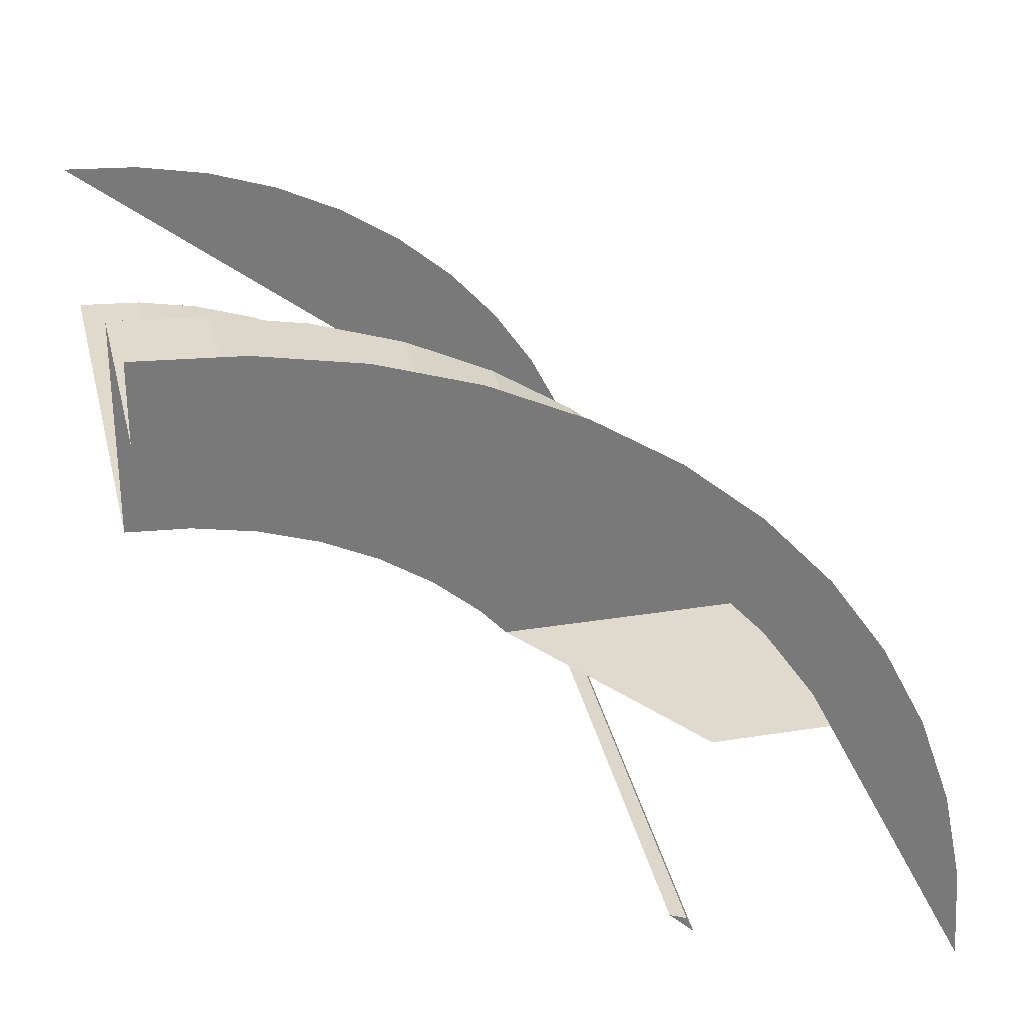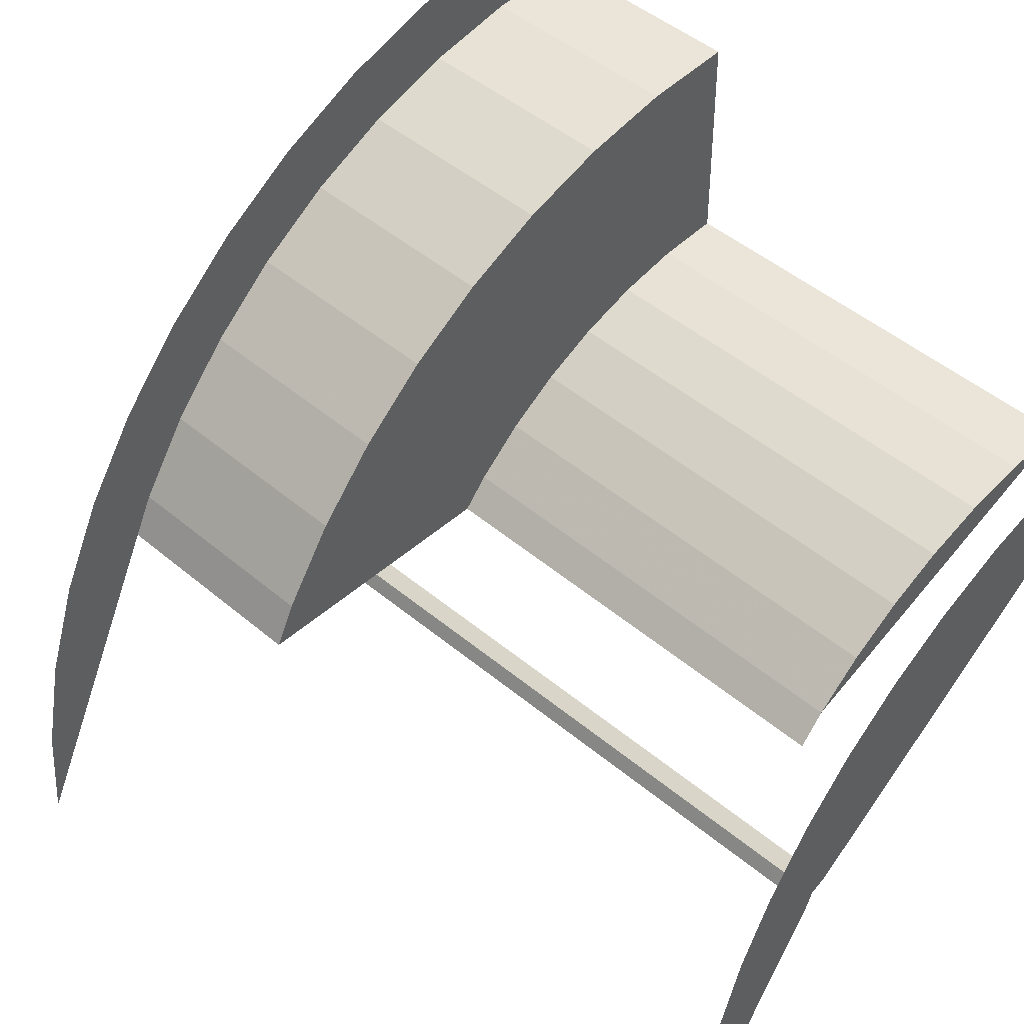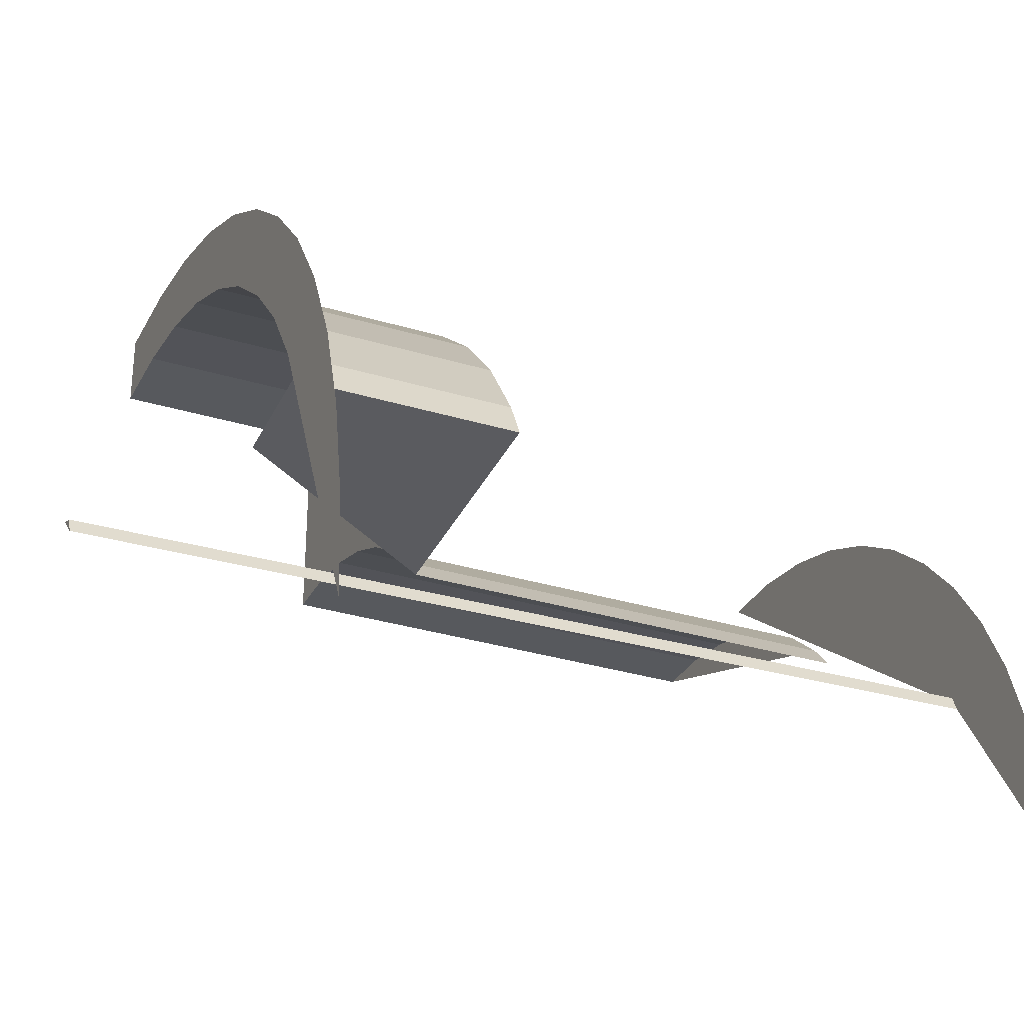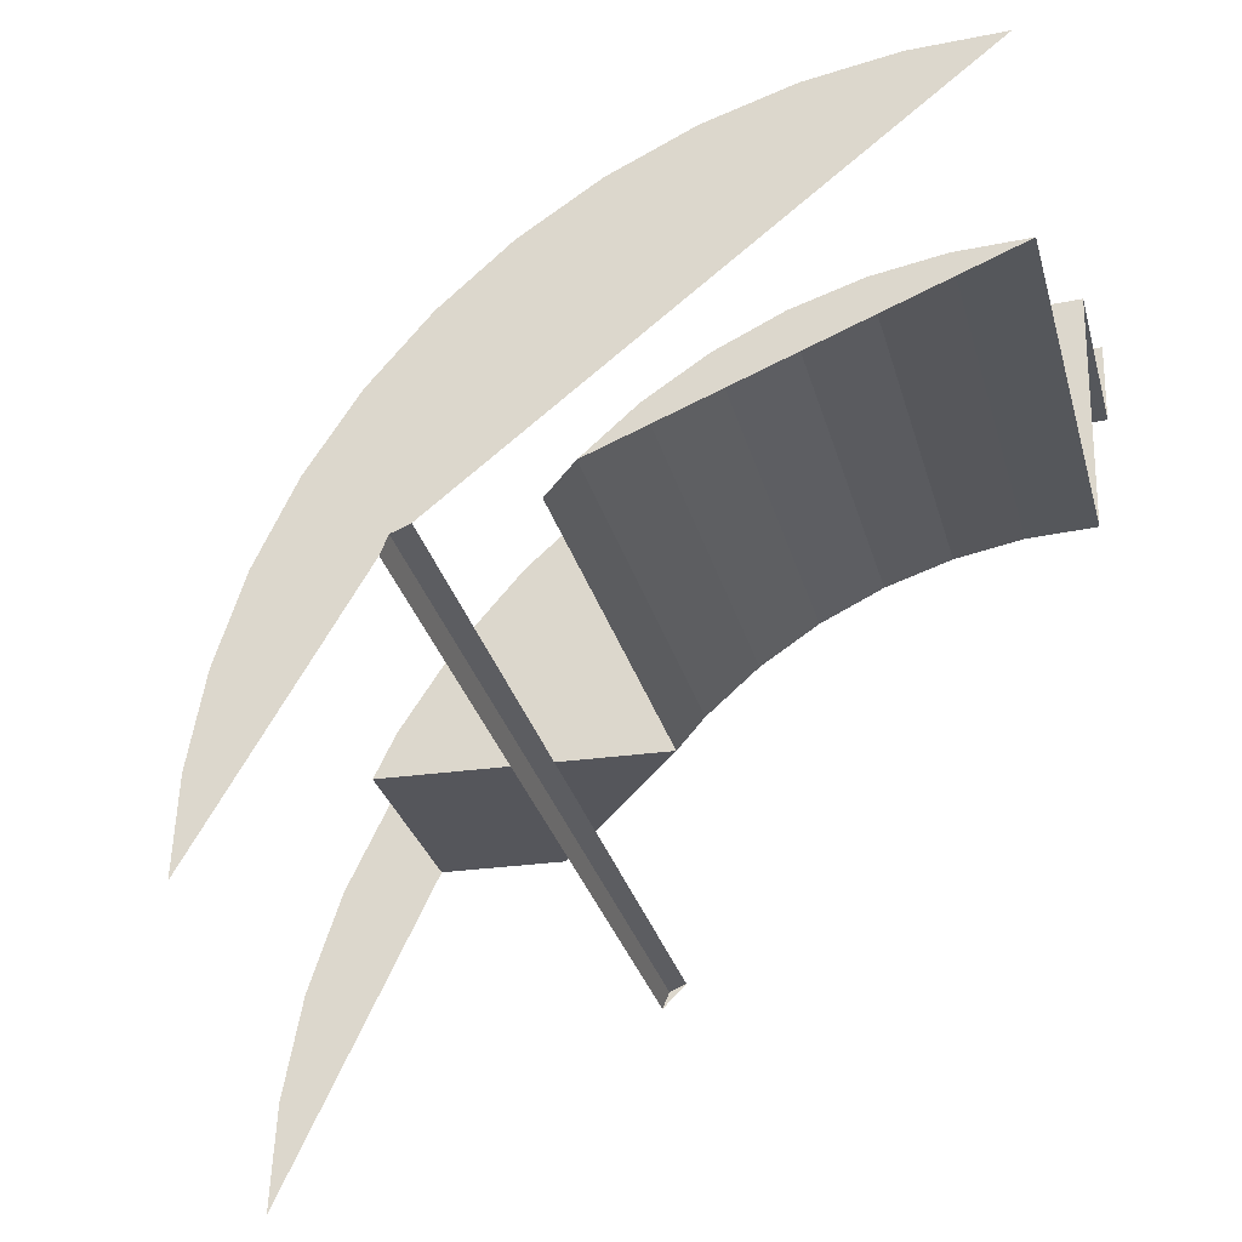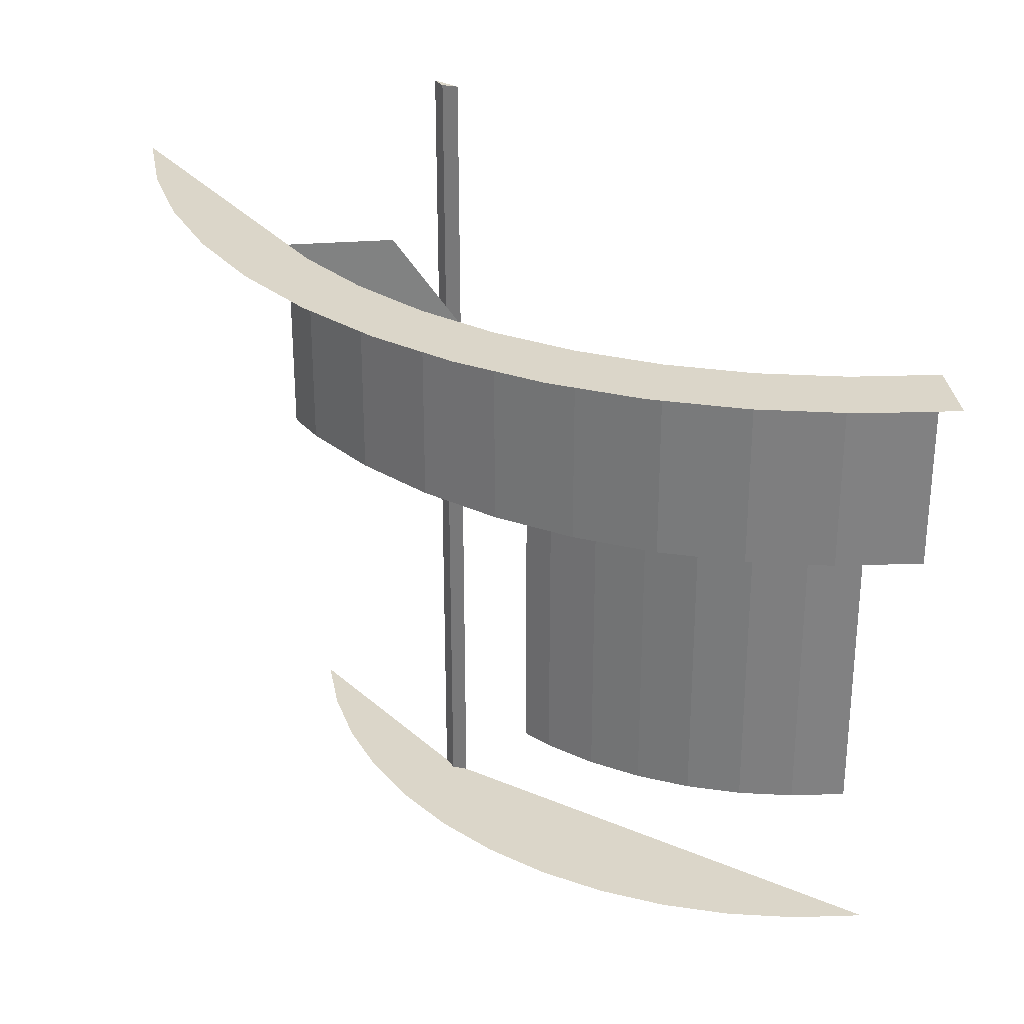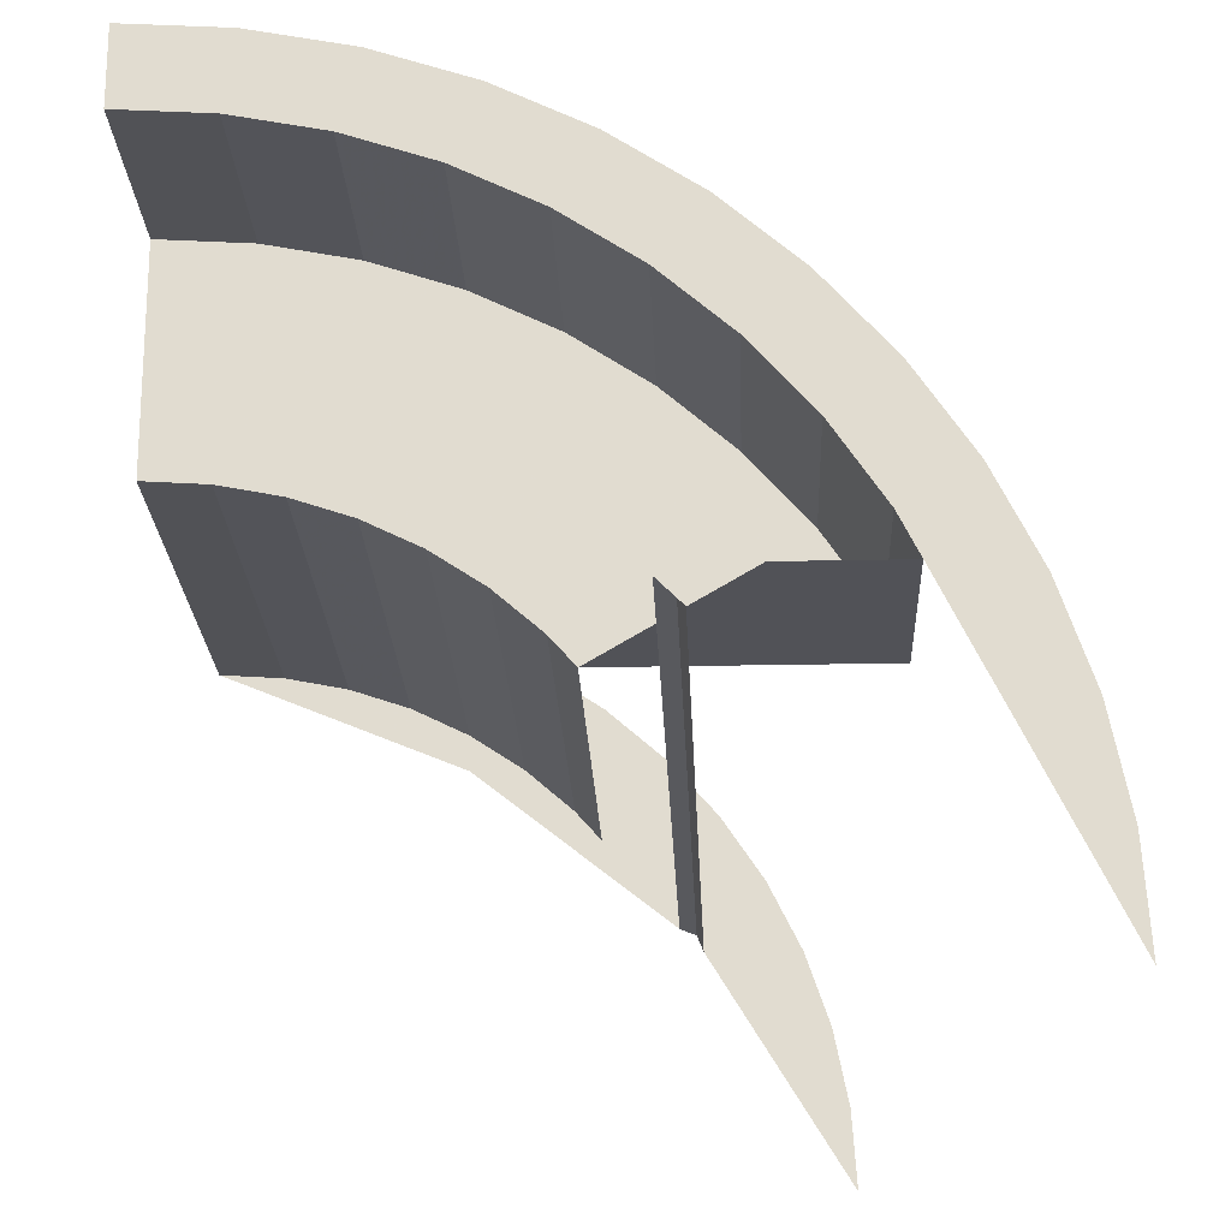
<metadata>
{"format":"obj","ext":"obj","renderer":"f3d","projection":"perspective","resolution":1024,"background":"white","views":[{"elev":32.6,"azim":167.4,"up":"+Z"},{"elev":45.8,"azim":-45.6,"up":"+Z"},{"elev":-33.1,"azim":-112.5,"up":"+Z"},{"elev":-26.3,"azim":13.0,"up":"+Z"},{"elev":29.8,"azim":-6.5,"up":"+Y"},{"elev":-21.5,"azim":-177.8,"up":"+Z"}]}
</metadata>
<code>
v 0 -0.325 1.54
v 0 -0.325 1.711
v -0.2233 -0.325 1.697
v -0.201 -0.325 1.527
v -0.201 -0.325 1.527
v -0.2233 -0.325 1.697
v -0.4429 -0.325 1.653
v -0.3986 -0.325 1.488
v -0.3986 -0.325 1.488
v -0.4429 -0.325 1.653
v -0.6549 -0.325 1.581
v -0.5894 -0.325 1.423
v -0.5894 -0.325 1.423
v -0.6549 -0.325 1.581
v -0.8556 -0.325 1.482
v -0.7701 -0.325 1.334
v -0.7701 -0.325 1.334
v -0.8556 -0.325 1.482
v -1.042 -0.325 1.358
v -0.9376 -0.325 1.222
v -0.9376 -0.325 1.222
v -1.042 -0.325 1.358
v -1.21 -0.325 1.21
v -1.089 -0.325 1.089
v -1.089 -0.325 1.089
v -1.21 -0.325 1.21
v -1.358 -0.325 1.042
v -1.222 -0.325 0.9376
v -1.222 -0.325 0.9376
v -1.358 -0.325 1.042
v -1.482 -0.325 0.8556
v -1.334 -0.325 0.7701
v -1.482 -0.325 0.8556
v -1.711 -0.325 0
v -1.697 -0.325 0.2233
v -1.581 -0.325 0.6549
v -1.581 -0.325 0.6549
v -1.697 -0.325 0.2233
v -1.653 -0.325 0.4429
v -1.378 -0.325 0.6797
v -1.711 -0.325 0
v -1.482 -0.325 0.8556
v -1.334 -0.325 0.7701
v -1.378 -0.325 0.6797
v -1.482 -0.325 0.8556
v -0.201 -0.325 1.527
v 0 -0.325 1.54
v 0 -0.8 1.54
v -0.201 -0.8 1.527
v -0.3986 -0.325 1.488
v -0.201 -0.325 1.527
v -0.201 -0.8 1.527
v -0.3986 -0.8 1.488
v -0.5894 -0.325 1.423
v -0.3986 -0.325 1.488
v -0.3986 -0.8 1.488
v -0.5894 -0.8 1.423
v -0.7701 -0.325 1.334
v -0.5894 -0.325 1.423
v -0.5894 -0.8 1.423
v -0.7701 -0.8 1.334
v -0.9376 -0.325 1.222
v -0.7701 -0.325 1.334
v -0.7701 -0.8 1.334
v -0.9376 -0.8 1.222
v -1.089 -0.325 1.089
v -0.9376 -0.325 1.222
v -0.9376 -0.8 1.222
v -1.089 -0.8 1.089
v -1.222 -0.325 0.9376
v -1.089 -0.325 1.089
v -1.089 -0.8 1.089
v -1.222 -0.8 0.9376
v -1.334 -0.325 0.7701
v -1.222 -0.325 0.9376
v -1.222 -0.8 0.9376
v -1.334 -0.8 0.7701
v -1.378 -0.325 0.6797
v -1.378 -0.8 0.6797
v -0.7975 -0.8 0.6797
v -1.125 -0.325 0.6797
v -1.378 -0.325 0.6797
v -1.334 -0.325 0.7701
v -1.334 -0.8 0.7701
v -1.378 -0.8 0.6797
v 0 -0.8 1.54
v -0.201 -0.8 1.527
v -0.3986 -0.8 1.488
v -0.5894 -0.8 1.423
v 0 -0.8 1.54
v -0.5894 -0.8 1.423
v -0.7701 -0.8 1.334
v -0.9376 -0.8 1.222
v 0 -0.8 1.54
v -0.9376 -0.8 1.222
v -1.089 -0.8 1.089
v -1.222 -0.8 0.9376
v -1.334 -0.8 0.7701
v 0 -0.8 1.54
v -1.222 -0.8 0.9376
v 0 -0.8 1.05
v -0.2088 -0.8 1.05
v -0.137 -0.8 1.041
v -0.137 -0.8 1.041
v -0.2088 -0.8 1.05
v -0.2717 -0.8 1.014
v -0.4018 -0.8 0.9701
v -0.2717 -0.8 1.014
v -0.2088 -0.8 1.05
v -0.4018 -0.8 0.9701
v -0.5948 -0.8 0.8902
v -0.525 -0.8 0.9093
v -0.525 -0.8 0.9093
v -0.5948 -0.8 0.8902
v -0.6392 -0.8 0.8331
v -0.7425 -0.8 0.7425
v -0.6392 -0.8 0.8331
v -0.5948 -0.8 0.8902
v 0 -0.8 1.54
v 0 -0.8 1.05
v -0.2088 -0.8 1.05
v -0.2088 -0.8 1.05
v -0.4018 -0.8 0.9701
v 0 -0.8 1.54
v -0.4018 -0.8 0.9701
v -0.5948 -0.8 0.8902
v -1.334 -0.8 0.7701
v 0 -0.8 1.54
v -0.5948 -0.8 0.8902
v -0.7425 -0.8 0.7425
v -1.378 -0.8 0.6797
v -1.334 -0.8 0.7701
v -1.378 -0.8 0.6797
v -0.7425 -0.8 0.7425
v -0.7975 -0.8 0.6797
v -0.137 -1.8 1.041
v -0.137 -0.8 1.041
v 0 -0.8 1.05
v 0 -1.8 1.05
v -0.2717 -1.8 1.014
v -0.2717 -0.8 1.014
v -0.137 -0.8 1.041
v -0.137 -1.8 1.041
v -0.4018 -1.8 0.9701
v -0.4018 -0.8 0.9701
v -0.2717 -0.8 1.014
v -0.2717 -1.8 1.014
v -0.525 -1.8 0.9093
v -0.525 -0.8 0.9093
v -0.4018 -0.8 0.9701
v -0.4018 -1.8 0.9701
v -0.6392 -1.8 0.8331
v -0.6392 -0.8 0.8331
v -0.525 -0.8 0.9093
v -0.525 -1.8 0.9093
v -0.7425 -1.8 0.7425
v -0.7425 -0.8 0.7425
v -0.6392 -0.8 0.8331
v -0.6392 -1.8 0.8331
v -0.7975 -1.8 0.6797
v -0.7975 -0.8 0.6797
v -0.7425 -0.8 0.7425
v -0.7425 -1.8 0.7425
v -0.7425 -1.8 0.7425
v 0 -1.8 1.05
v -0.137 -1.8 1.041
v -0.6392 -1.8 0.8331
v -0.6392 -1.8 0.8331
v -0.137 -1.8 1.041
v -0.2717 -1.8 1.014
v -0.525 -1.8 0.9093
v -0.525 -1.8 0.9093
v -0.2717 -1.8 1.014
v -0.4018 -1.8 0.9701
v -0.9228 -2 0.9228
v -1.305 -2 0
v -1.294 -2 0.1703
v -1.035 -2 0.7945
v -1.035 -2 0.7945
v -1.294 -2 0.1703
v -1.26 -2 0.3377
v -1.13 -2 0.6525
v -1.13 -2 0.6525
v -1.26 -2 0.3377
v -1.206 -2 0.4994
v -0.9228 -2 0.9228
v 0 -2 1.305
v -0.1703 -2 1.294
v -0.7945 -2 1.035
v -0.7945 -2 1.035
v -0.1703 -2 1.294
v -0.3377 -2 1.26
v -0.6525 -2 1.13
v -0.6525 -2 1.13
v -0.3377 -2 1.26
v -0.4994 -2 1.206
v -1 -2 0.55
v -0.9854 -2 0.5354
v -1 -2 0.5
v -1 -2 0.55
v -0.95 -2 0.55
v -0.9854 -2 0.5354
v -1 -2 0.55
v -0.9228 -2 0.9228
v -1.305 -2 0
v -0.9228 -2 0.9228
v -1 -2 0.55
v -0.95 -2 0.55
v 0 -2 1.305
v -1 -2 0.5
v -1 -2 0.55
v -1.305 -2 0
v -0.9854 -2 0.5354
v -1 -2 0.5
v -1 0 0.475
v -0.9854 0 0.5104
v -0.95 -2 0.55
v -0.9854 -2 0.5354
v -0.9854 0 0.5104
v -0.95 0 0.525
v -1 0 0.475
v -0.9854 0 0.5104
v -0.95 0 0.525
g mesh7057085
f 1 3 2
f 3 1 4
f 5 7 6
f 7 5 8
f 9 11 10
f 11 9 12
f 13 15 14
f 15 13 16
f 17 19 18
f 19 17 20
f 21 23 22
f 23 21 24
f 25 27 26
f 27 25 28
f 29 31 30
f 31 29 32
g mesh7057087
f 33 34 35
f 35 36 33
f 37 38 39
f 40 41 42
f 43 44 45
g mesh7057093
f 46 47 48
f 48 49 46
f 50 51 52
f 52 53 50
f 54 55 56
f 56 57 54
f 58 59 60
f 60 61 58
f 62 63 64
f 64 65 62
f 66 67 68
f 68 69 66
f 70 71 72
f 72 73 70
f 74 75 76
f 76 77 74
f 78 79 80
f 80 81 78
g mesh7057096
f 82 83 84
f 84 85 82
g mesh7057099
f 86 88 87
f 88 86 89
f 90 92 91
f 92 90 93
f 94 96 95
f 96 94 97
f 98 100 99
g mesh7057101
f 101 103 102
f 104 106 105
f 107 109 108
f 110 112 111
f 113 115 114
f 116 118 117
f 119 120 121
f 122 123 124
f 125 126 127
f 127 128 125
f 129 130 131
f 131 132 129
f 133 134 135
g mesh7057107
f 136 137 138
f 138 139 136
f 140 141 142
f 142 143 140
f 144 145 146
f 146 147 144
f 148 149 150
f 150 151 148
f 152 153 154
f 154 155 152
f 156 157 158
f 158 159 156
g mesh7057110
f 160 161 162
f 162 163 160
g mesh7057113
f 164 166 165
f 166 164 167
f 168 170 169
f 170 168 171
f 172 174 173
g mesh7057116
f 175 177 176
f 177 175 178
f 179 181 180
f 181 179 182
f 183 185 184
g mesh7057118
f 186 187 188
f 188 189 186
f 190 191 192
f 192 193 190
f 194 195 196
g mesh7057120
f 197 199 198
f 200 202 201
f 203 204 205
f 206 207 208
f 208 209 206
f 210 211 212
g mesh7057125
f 213 214 215
f 215 216 213
f 217 218 219
f 219 220 217
g mesh7057129
f 221 223 222

</code>
